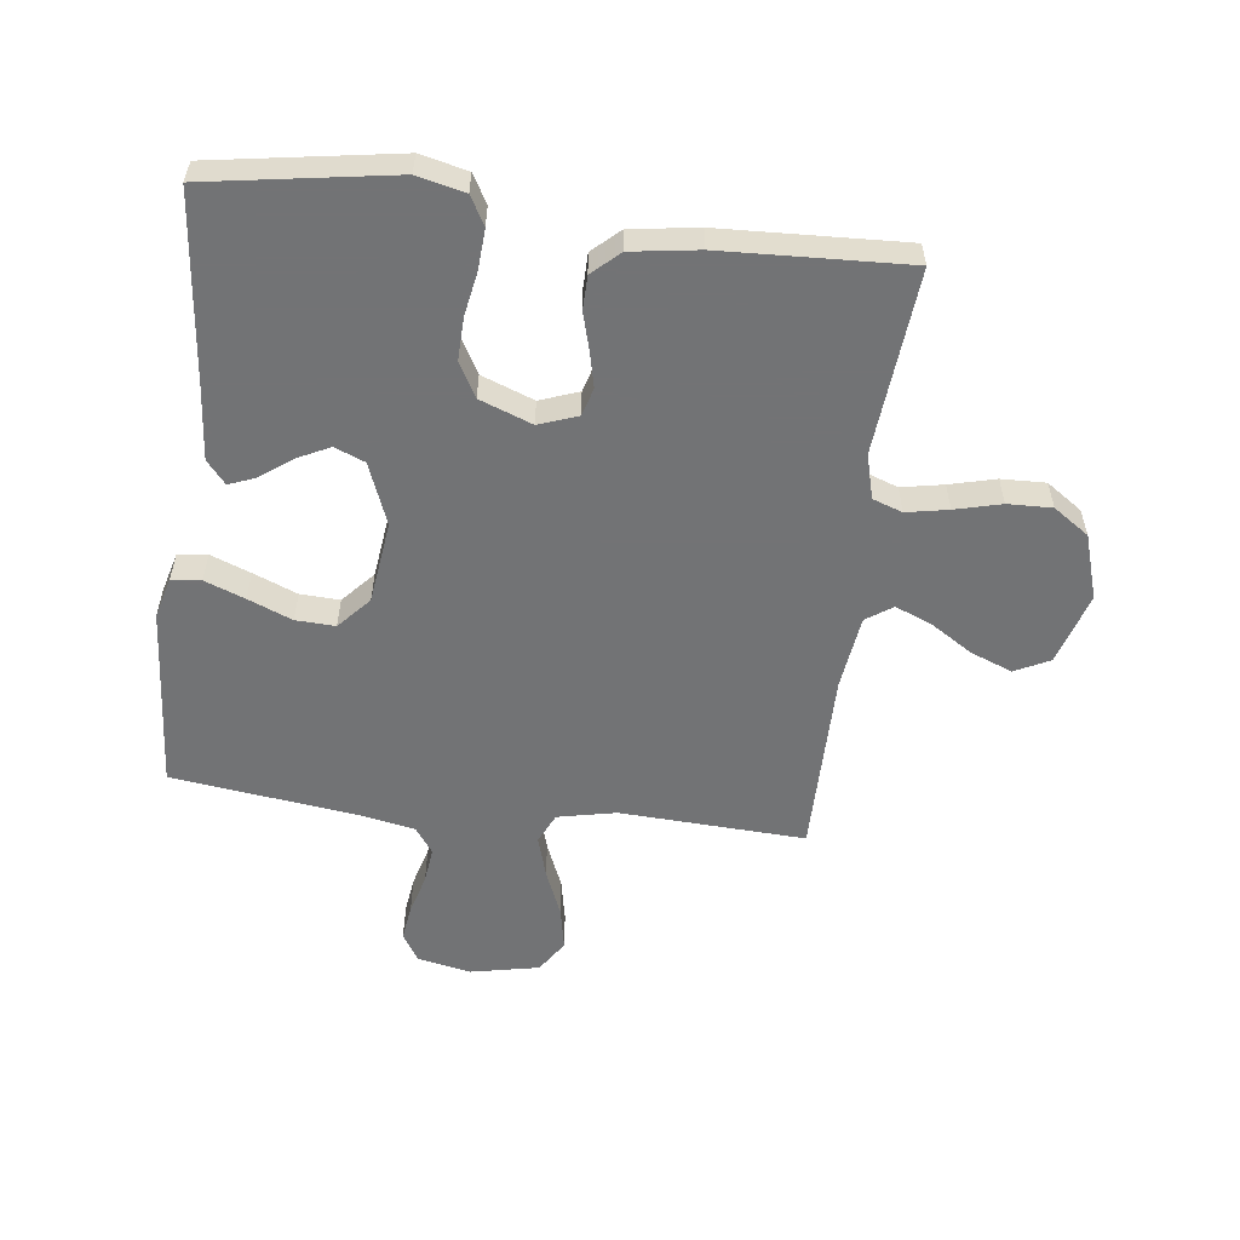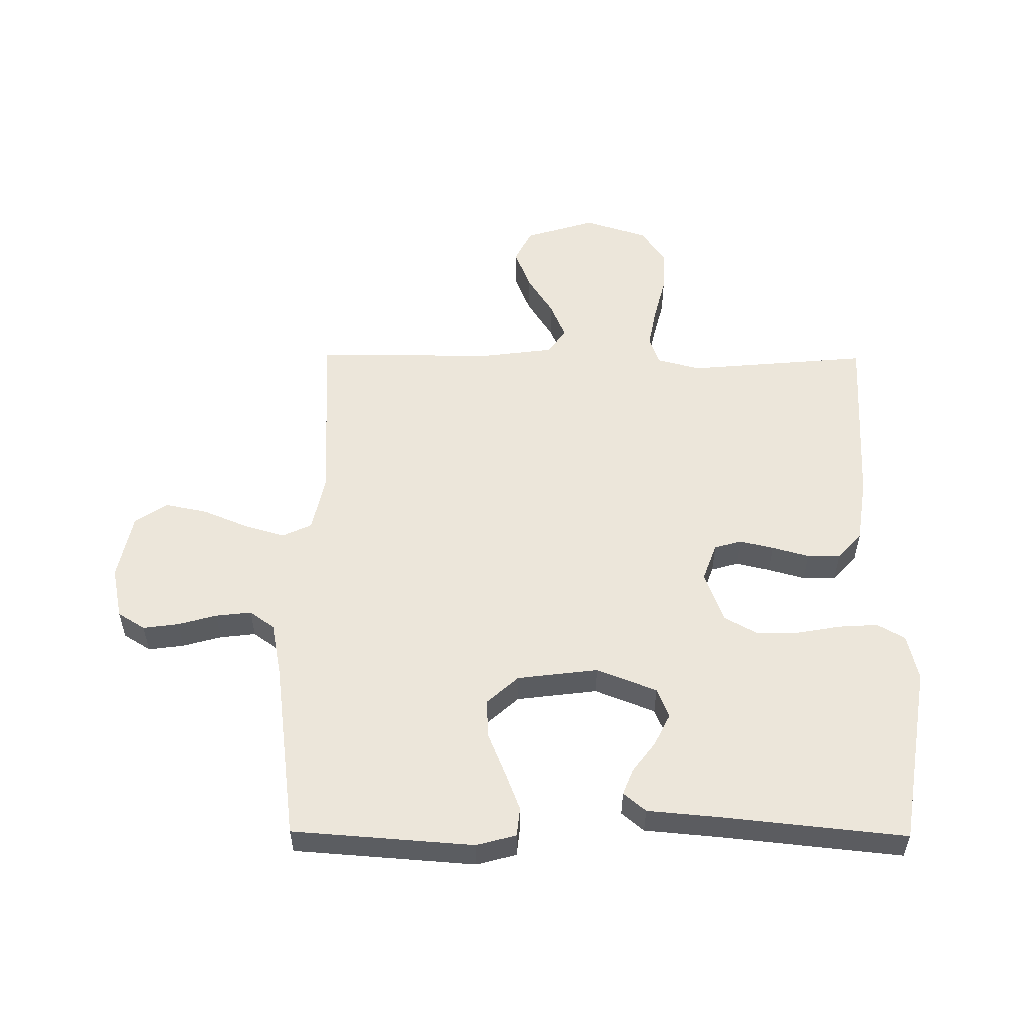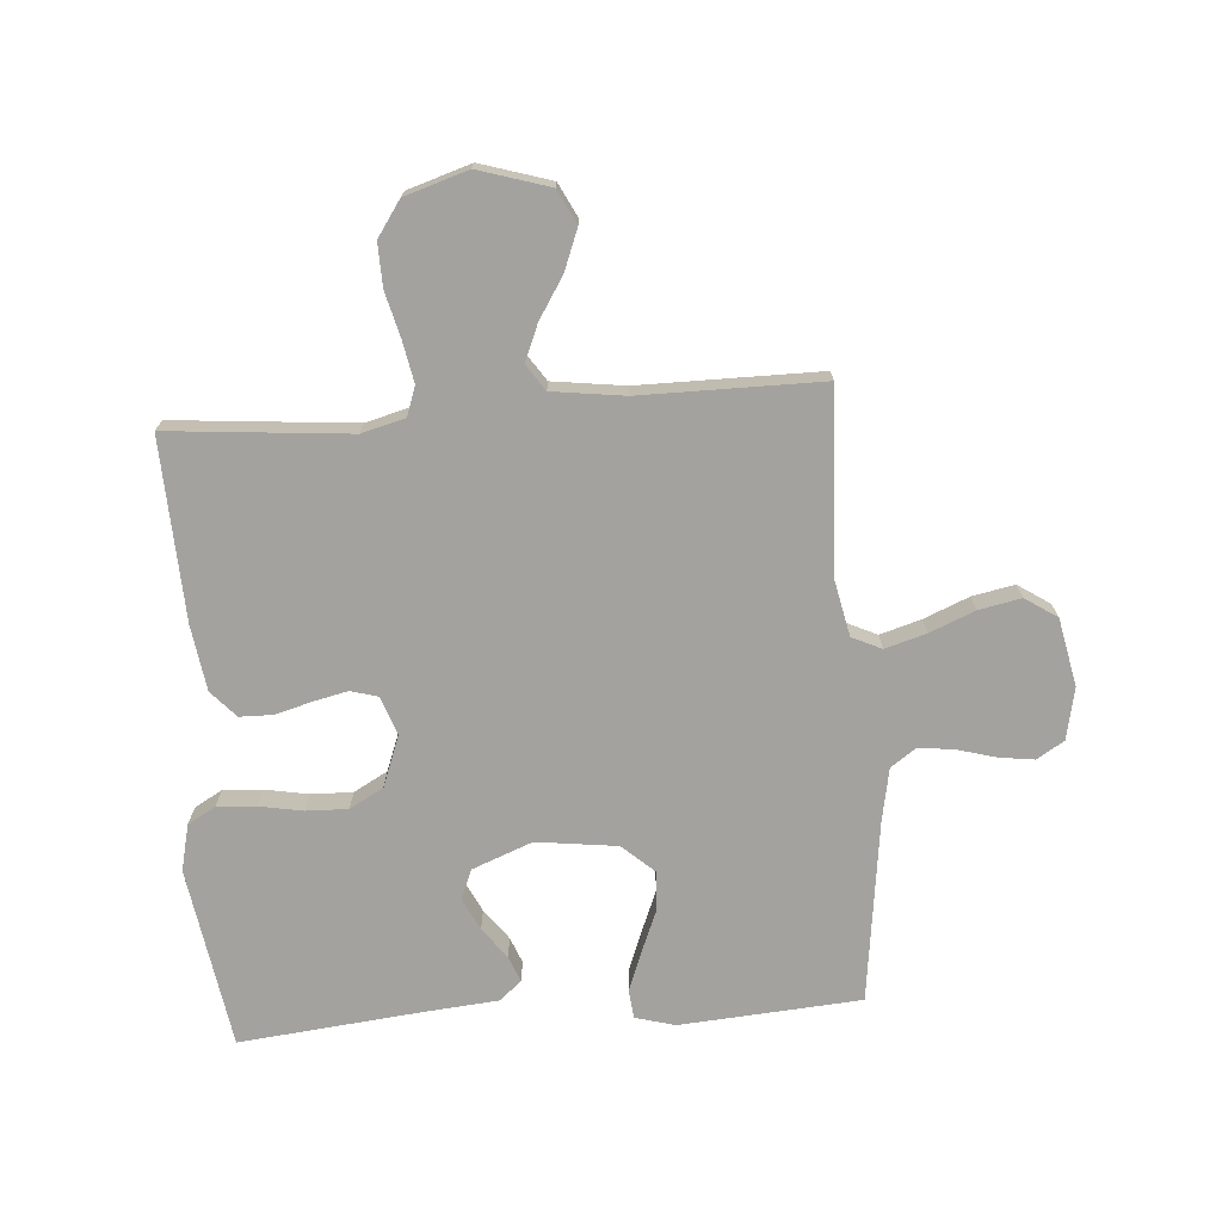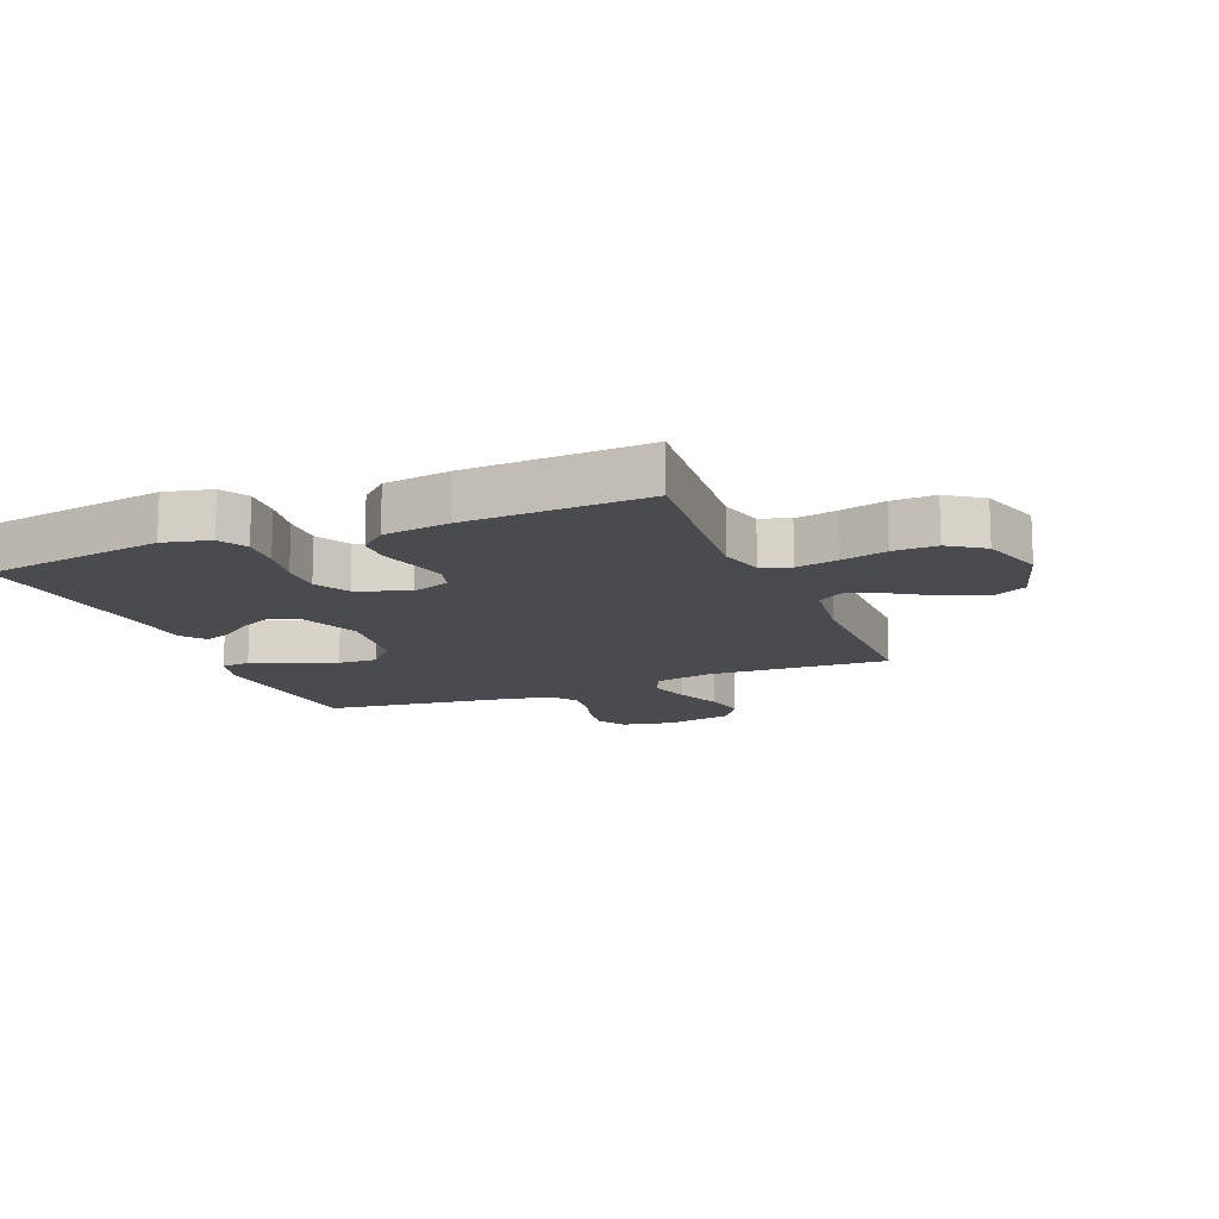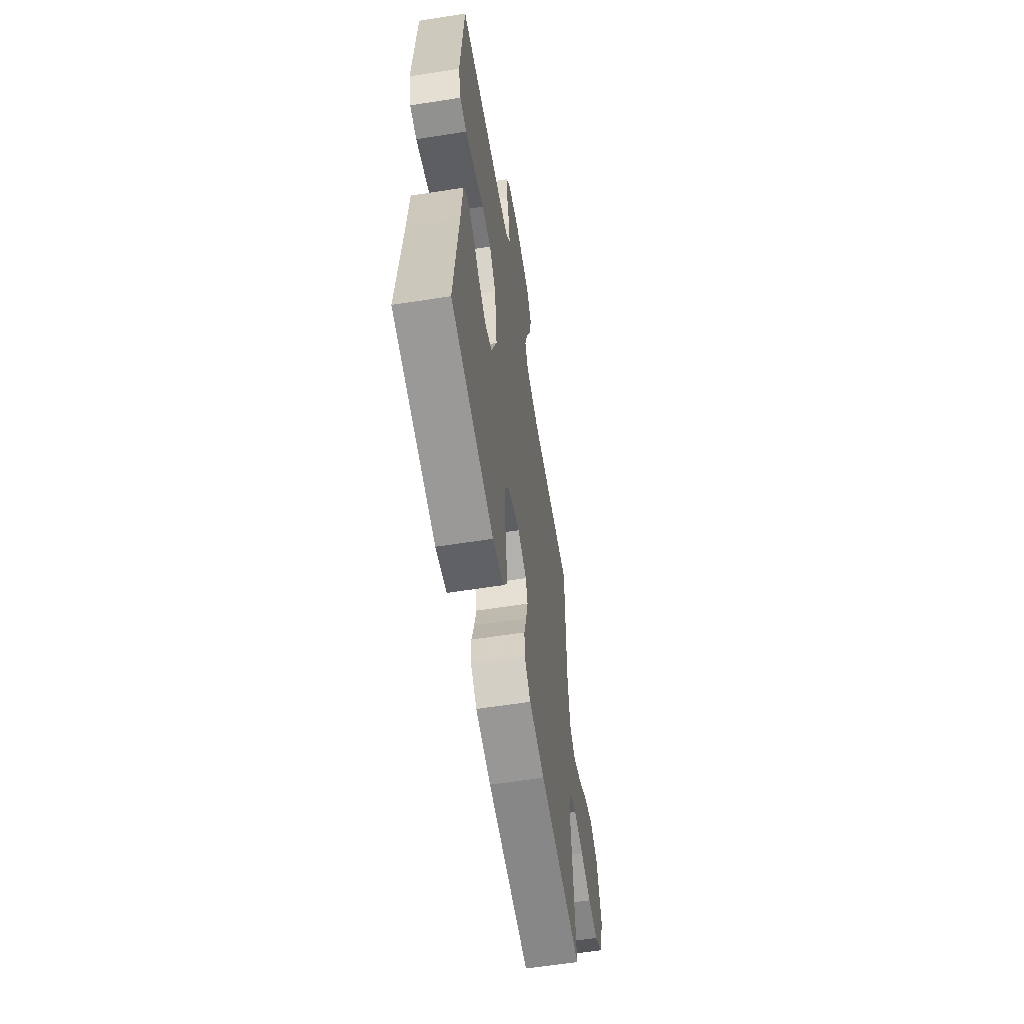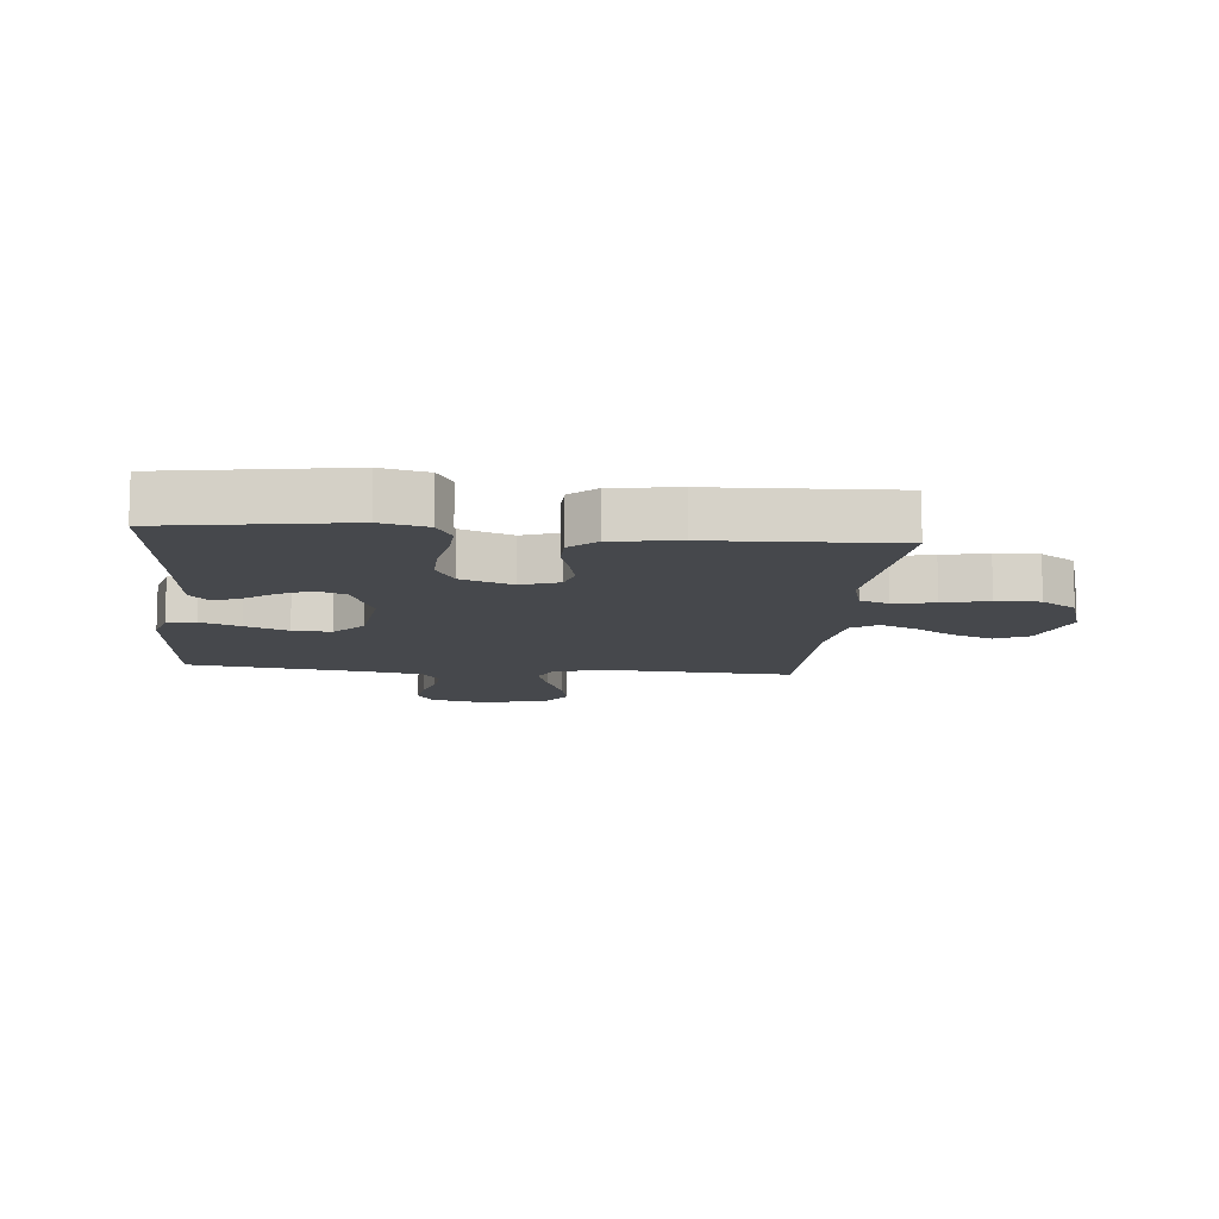
<metadata>
{"format":"obj","ext":"obj","renderer":"f3d","projection":"perspective","resolution":1024,"background":"white","views":[{"elev":-55.9,"azim":173.0,"up":"+Y"},{"elev":54.4,"azim":90.5,"up":"+Y"},{"elev":-72.5,"azim":-85.7,"up":"+Y"},{"elev":-13.9,"azim":-157.9,"up":"+Y"},{"elev":-60.1,"azim":99.1,"up":"+Z"},{"elev":-11.2,"azim":174.4,"up":"+Y"}]}
</metadata>
<code>
v -0.5 0.07 0.5
v -0.2 0.07 0.485
v -0.105 0.07 0.505
v -0.082 0.07 0.554
v -0.102 0.07 0.622
v -0.133 0.07 0.697
v -0.147 0.07 0.767
v -0.112 0.07 0.82
v 0 0.07 0.843
v 0.086 0.07 0.825
v 0.114 0.07 0.78
v 0.106 0.07 0.721
v 0.088 0.07 0.657
v 0.081 0.07 0.598
v 0.111 0.07 0.556
v 0.2 0.07 0.539
v 0.5 0.07 0.5
v 0.522 0.07 0.2
v 0.504 0.07 0.134
v 0.456 0.07 0.129
v 0.391 0.07 0.154
v 0.32 0.07 0.183
v 0.256 0.07 0.186
v 0.209 0.07 0.134
v 0.192 0.07 0
v 0.231 0.07 -0.1
v 0.28 0.07 -0.12
v 0.333 0.07 -0.094
v 0.384 0.07 -0.056
v 0.427 0.07 -0.039
v 0.458 0.07 -0.076
v 0.469 0.07 -0.2
v 0.5 0.07 -0.5
v 0.2 0.07 -0.548
v 0.123 0.07 -0.53
v 0.097 0.07 -0.484
v 0.101 0.07 -0.419
v 0.114 0.07 -0.347
v 0.116 0.07 -0.278
v 0.085 0.07 -0.222
v 0 0.07 -0.19
v -0.063 0.07 -0.213
v -0.076 0.07 -0.258
v -0.063 0.07 -0.315
v -0.046 0.07 -0.376
v -0.047 0.07 -0.431
v -0.091 0.07 -0.471
v -0.2 0.07 -0.487
v -0.5 0.07 -0.5
v -0.473 0.07 -0.2
v -0.492 0.07 -0.128
v -0.54 0.07 -0.111
v -0.608 0.07 -0.124
v -0.683 0.07 -0.143
v -0.755 0.07 -0.145
v -0.813 0.07 -0.105
v -0.846 0.07 0
v -0.81 0.07 0.117
v -0.754 0.07 0.145
v -0.687 0.07 0.119
v -0.619 0.07 0.076
v -0.559 0.07 0.051
v -0.516 0.07 0.08
v -0.5 0.07 0.2
v -0.5 0 0.5
v -0.2 0 0.485
v -0.105 0 0.505
v -0.082 0 0.554
v -0.102 0 0.622
v -0.133 0 0.697
v -0.147 0 0.767
v -0.112 0 0.82
v 0 0 0.843
v 0.086 0 0.825
v 0.114 0 0.78
v 0.106 0 0.721
v 0.088 0 0.657
v 0.081 0 0.598
v 0.111 0 0.556
v 0.2 0 0.539
v 0.5 0 0.5
v 0.522 0 0.2
v 0.504 0 0.134
v 0.456 0 0.129
v 0.391 0 0.154
v 0.32 0 0.183
v 0.256 0 0.186
v 0.209 0 0.134
v 0.192 0 0
v 0.231 0 -0.1
v 0.28 0 -0.12
v 0.333 0 -0.094
v 0.384 0 -0.056
v 0.427 0 -0.039
v 0.458 0 -0.076
v 0.469 0 -0.2
v 0.5 0 -0.5
v 0.2 0 -0.548
v 0.123 0 -0.53
v 0.097 0 -0.484
v 0.101 0 -0.419
v 0.114 0 -0.347
v 0.116 0 -0.278
v 0.085 0 -0.222
v 0 0 -0.19
v -0.063 0 -0.213
v -0.076 0 -0.258
v -0.063 0 -0.315
v -0.046 0 -0.376
v -0.047 0 -0.431
v -0.091 0 -0.471
v -0.2 0 -0.487
v -0.5 0 -0.5
v -0.473 0 -0.2
v -0.492 0 -0.128
v -0.54 0 -0.111
v -0.608 0 -0.124
v -0.683 0 -0.143
v -0.755 0 -0.145
v -0.813 0 -0.105
v -0.846 0 0
v -0.81 0 0.117
v -0.754 0 0.145
v -0.687 0 0.119
v -0.619 0 0.076
v -0.559 0 0.051
v -0.516 0 0.08
v -0.5 0 0.2
f 58 59 60 61
f 58 61 62
f 57 58 62
f 56 57 62
f 53 54 55 56
f 52 53 56 62
f 51 52 62 63
f 47 48 49 50
f 44 45 46 47
f 43 44 47 50
f 42 43 50 51
f 35 36 37 38
f 35 38 39
f 32 33 34 35
f 32 35 39
f 31 32 39 40
f 28 29 30 31
f 27 28 31 40
f 19 20 21 22
f 17 18 19 22
f 16 17 22 23
f 15 16 23 24
f 10 11 12 13
f 10 13 14
f 9 10 14
f 8 9 14
f 5 6 7 8
f 4 5 8 14
f 3 4 14 15
f 64 1 2
f 64 2 3
f 41 42 51 63
f 26 27 40 41
f 25 26 41 63
f 24 25 63 64
f 3 15 24 64
f 125 124 123 122
f 126 125 122
f 126 122 121
f 126 121 120
f 120 119 118 117
f 126 120 117 116
f 127 126 116 115
f 114 113 112 111
f 111 110 109 108
f 114 111 108 107
f 115 114 107 106
f 102 101 100 99
f 103 102 99
f 99 98 97 96
f 103 99 96
f 104 103 96 95
f 95 94 93 92
f 104 95 92 91
f 86 85 84 83
f 86 83 82 81
f 87 86 81 80
f 88 87 80 79
f 77 76 75 74
f 78 77 74
f 78 74 73
f 78 73 72
f 72 71 70 69
f 78 72 69 68
f 79 78 68 67
f 66 65 128
f 67 66 128
f 127 115 106 105
f 105 104 91 90
f 127 105 90 89
f 128 127 89 88
f 128 88 79 67
f 1 65 66 2
f 2 66 67 3
f 3 67 68 4
f 4 68 69 5
f 5 69 70 6
f 6 70 71 7
f 7 71 72 8
f 8 72 73 9
f 9 73 74 10
f 10 74 75 11
f 11 75 76 12
f 12 76 77 13
f 13 77 78 14
f 14 78 79 15
f 15 79 80 16
f 16 80 81 17
f 17 81 82 18
f 18 82 83 19
f 19 83 84 20
f 20 84 85 21
f 21 85 86 22
f 22 86 87 23
f 23 87 88 24
f 24 88 89 25
f 25 89 90 26
f 26 90 91 27
f 27 91 92 28
f 28 92 93 29
f 29 93 94 30
f 30 94 95 31
f 31 95 96 32
f 32 96 97 33
f 33 97 98 34
f 34 98 99 35
f 35 99 100 36
f 36 100 101 37
f 37 101 102 38
f 38 102 103 39
f 39 103 104 40
f 40 104 105 41
f 41 105 106 42
f 42 106 107 43
f 43 107 108 44
f 44 108 109 45
f 45 109 110 46
f 46 110 111 47
f 47 111 112 48
f 48 112 113 49
f 49 113 114 50
f 50 114 115 51
f 51 115 116 52
f 52 116 117 53
f 53 117 118 54
f 54 118 119 55
f 55 119 120 56
f 56 120 121 57
f 57 121 122 58
f 58 122 123 59
f 59 123 124 60
f 60 124 125 61
f 61 125 126 62
f 62 126 127 63
f 63 127 128 64
f 64 128 65 1

</code>
